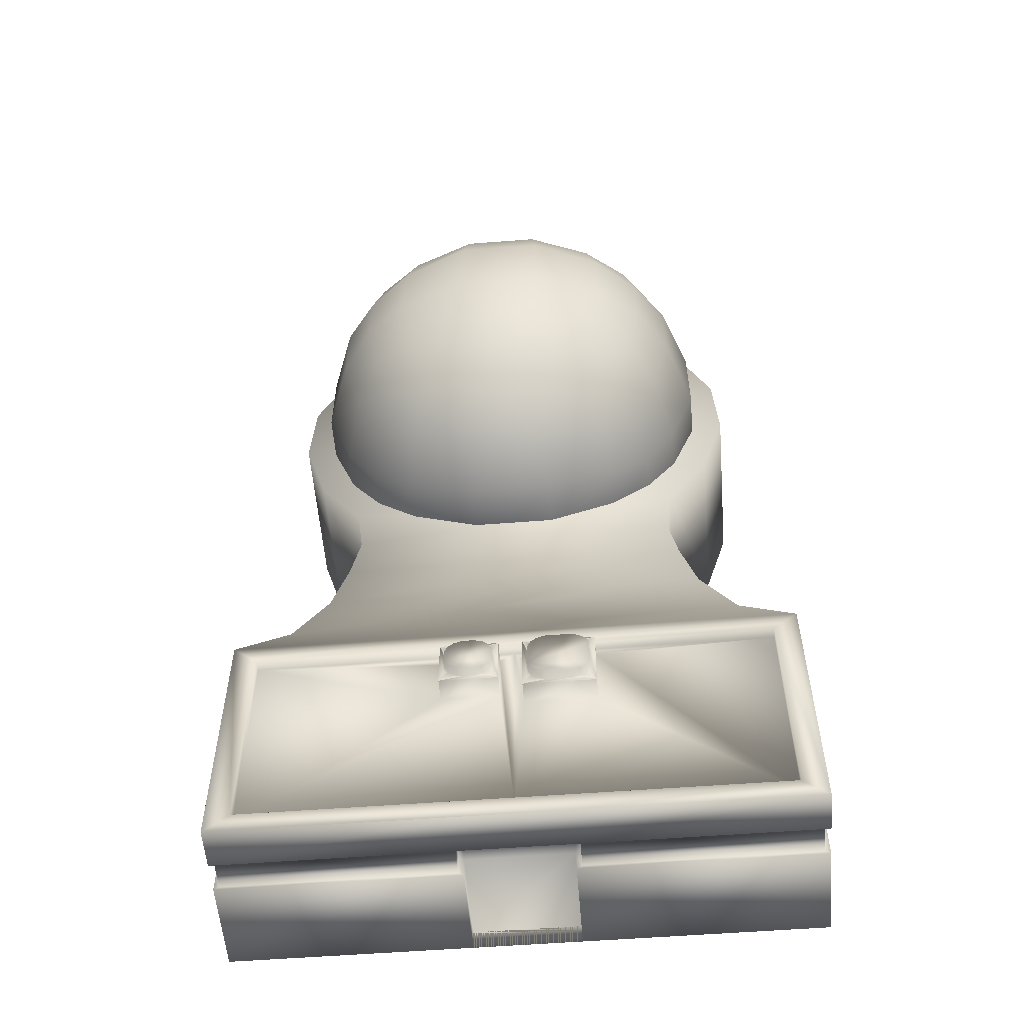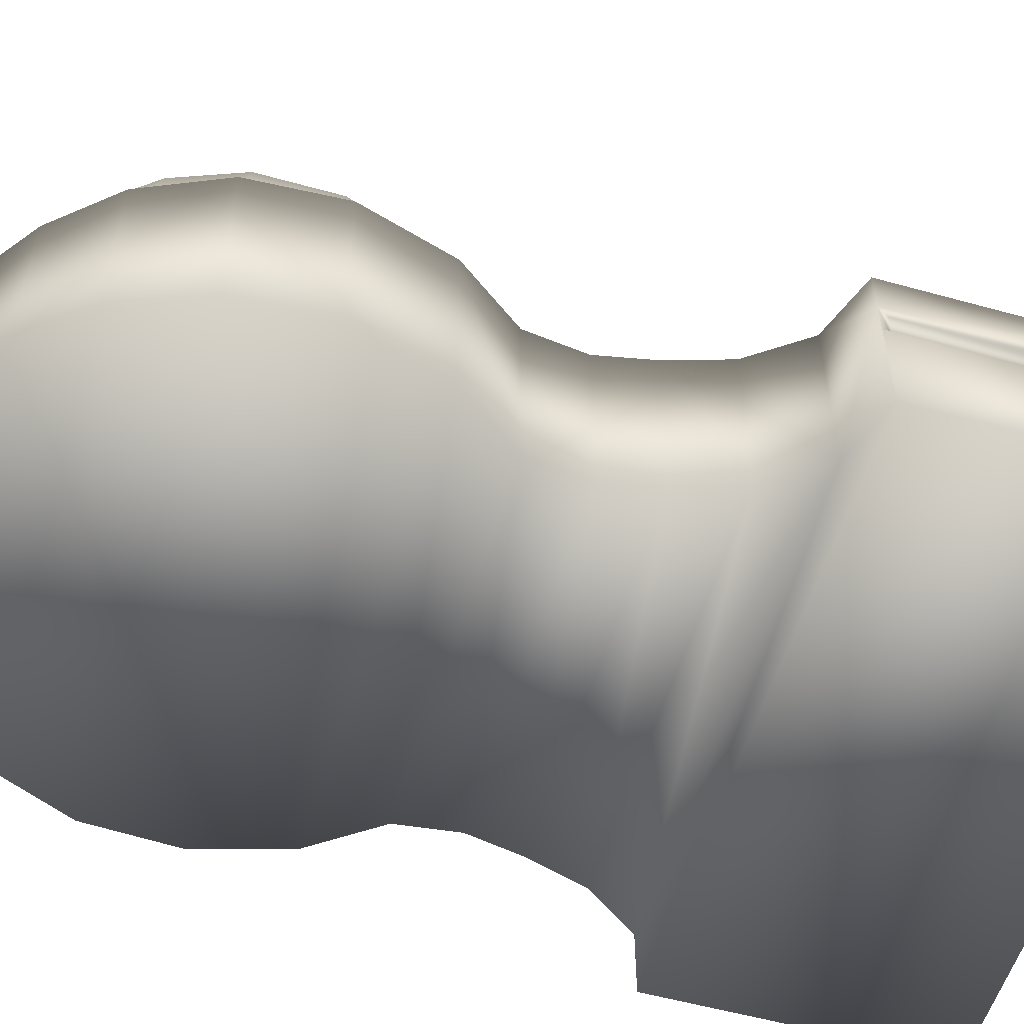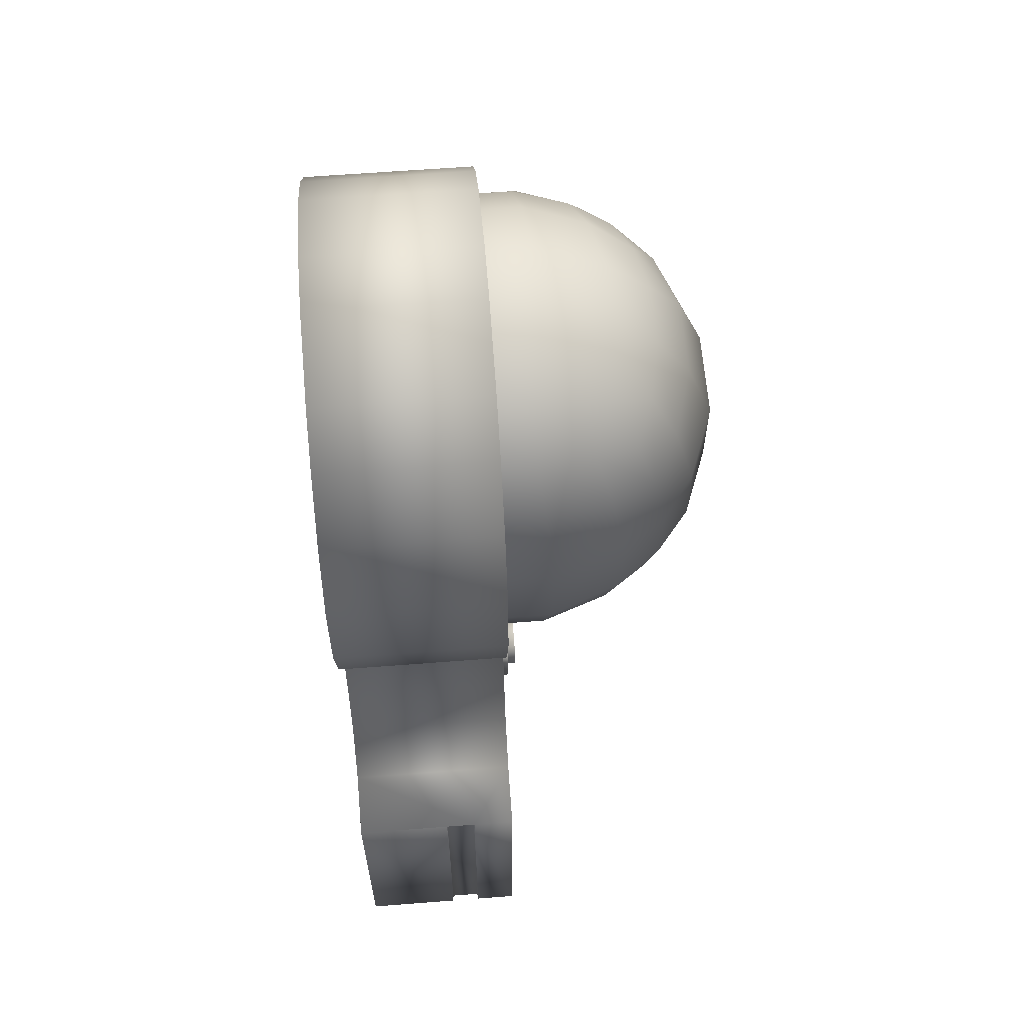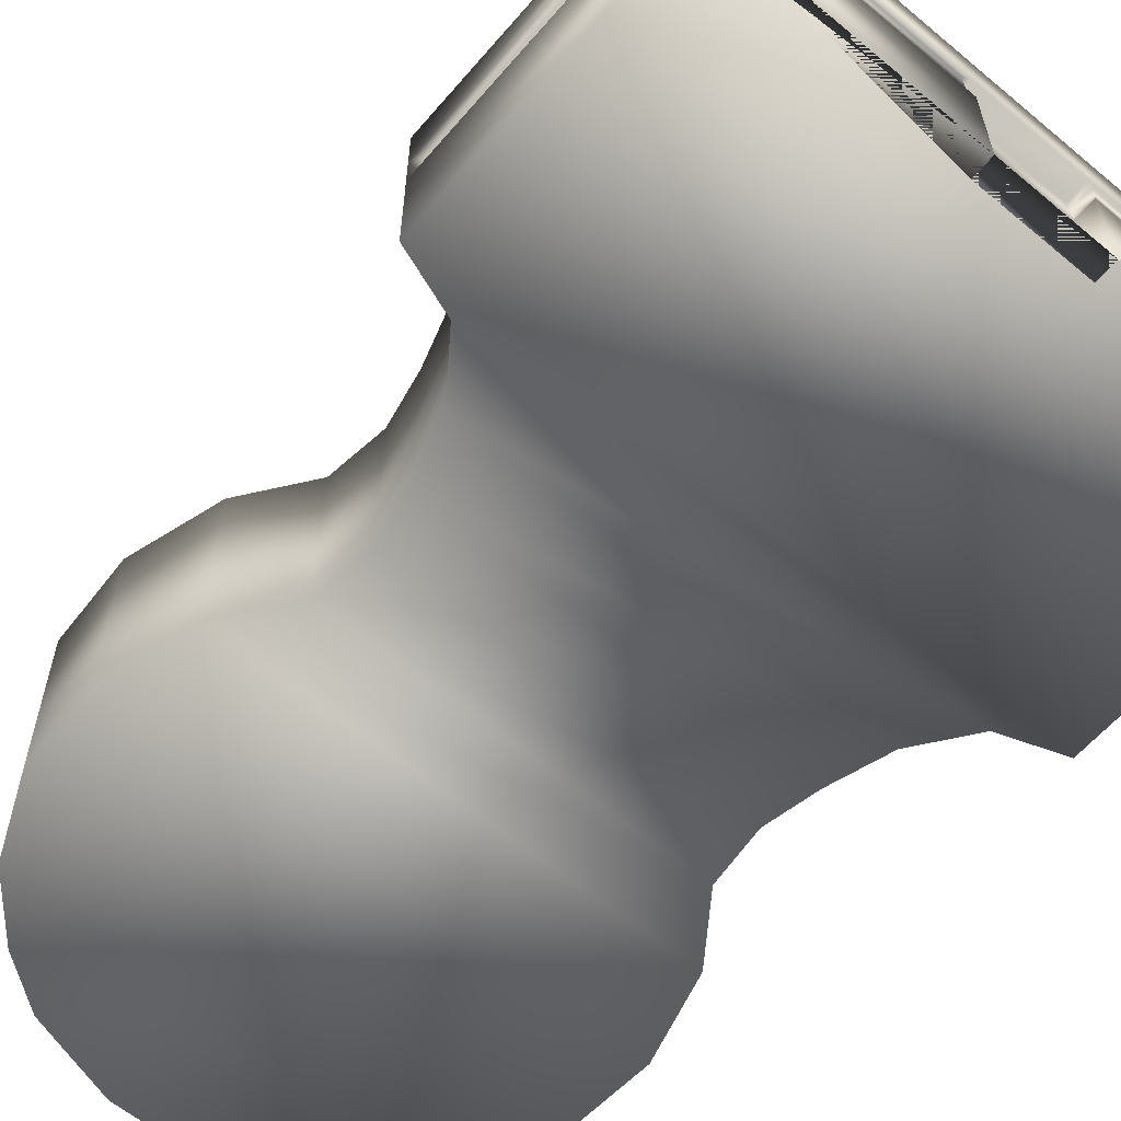
<metadata>
{"format":"obj","ext":"obj","renderer":"f3d","projection":"perspective","resolution":1024,"background":"white","views":[{"elev":-56.4,"azim":-175.4,"up":"+Z"},{"elev":-55.2,"azim":73.6,"up":"+Y"},{"elev":62.2,"azim":85.5,"up":"+Z"},{"elev":-60.5,"azim":139.6,"up":"+Y"}]}
</metadata>
<code>
v  -17.72 0 6.438
v  17.72 0 6.438
v  16.15 0 11.54
v  -16.15 0 11.54
v  17.72 15.27 6.438
v  -17.72 15.27 6.438
v  -16.15 15.27 11.54
v  16.15 15.27 11.54
v  -2.598 0 59.26
v  2.598 0 59.26
v  2.598 15.27 59.26
v  -2.598 15.27 59.26
v  -4.797 11.46 -23.14
v  4.797 11.46 -23.14
v  4.797 8.669 -23.14
v  -4.797 8.669 -23.14
v  -25.78 11.39 -0.9442
v  -25.78 11.39 -24.8
v  -25.78 8.733 -24.8
v  -25.78 8.733 -0.9442
v  6.19 17.16 -6.133
v  5.87 17.16 -6.798
v  5.35 17.16 -7.247
v  4.577 17.16 -7.523
v  3.478 17.16 -7.523
v  2.705 17.16 -7.247
v  2.185 17.16 -6.798
v  1.865 17.16 -6.133
v  1.865 17.16 -4.78
v  2.185 17.16 -4.114
v  2.705 17.16 -3.665
v  3.478 17.16 -3.39
v  4.577 17.16 -3.39
v  5.35 17.16 -3.665
v  5.87 17.16 -4.114
v  6.19 17.16 -4.78
v  25.78 11.39 -24.8
v  25.78 11.39 -0.9442
v  25.78 8.733 -0.9442
v  25.78 8.733 -24.8
v  -26.27 0 -0
v  26.27 0 -0
v  21.06 0 1.863
v  -21.06 0 1.863
v  15.88 0 21.19
v  -15.88 0 21.19
v  -15.25 0 16.11
v  15.25 0 16.11
v  26.27 15.27 -0
v  -26.27 15.27 -0
v  -21.06 15.27 1.863
v  21.06 15.27 1.863
v  -15.88 15.27 21.19
v  15.88 15.27 21.19
v  15.25 15.27 16.11
v  -15.25 15.27 16.11
v  26.27 11.46 -0
v  26.27 8.669 -0
v  -26.27 8.669 -0
v  -26.27 11.46 -0
v  -4.797 15.27 -25
v  -26.27 15.27 -25
v  -24 15.27 -23.05
v  24 15.27 -23.05
v  26.27 15.27 -25
v  4.797 15.27 -25
v  -24 15.27 -1.956
v  24 15.27 -1.956
v  -24 14.19 -23.05
v  0 14.19 -23.05
v  24 14.19 -23.05
v  -24 14.19 -1.956
v  24 14.19 -1.956
v  0 14.19 -1.956
v  21.73 0 42.01
v  -21.73 0 42.01
v  -22.13 0 34.29
v  22.13 0 34.29
v  21.73 15.27 42.01
v  22.13 15.27 34.29
v  -21.73 15.27 42.01
v  -22.13 15.27 34.29
v  14.54 0 53.62
v  -14.54 0 53.62
v  -18.82 0 48.68
v  18.82 0 48.68
v  19.84 0 26.58
v  -19.84 0 26.58
v  14.54 15.27 53.62
v  18.82 15.27 48.68
v  19.84 15.27 26.58
v  -14.54 15.27 53.62
v  -18.82 15.27 48.68
v  -19.84 15.27 26.58
v  10.24 0 56.79
v  -10.24 0 56.79
v  10.24 15.27 56.79
v  -10.24 15.27 56.79
v  -5.291 11.39 -24.8
v  -5.291 8.733 -24.8
v  5.291 8.733 -24.8
v  5.291 11.39 -24.8
v  4.797 11.46 -25
v  -4.797 11.46 -25
v  4.797 0 -23.14
v  -4.797 0 -23.14
v  -26.27 11.46 -25
v  -26.27 0 -25
v  -26.27 8.669 -25
v  26.27 11.46 -25
v  26.27 0 -25
v  26.27 8.669 -25
v  -4.797 0 -25
v  -4.797 8.669 -25
v  4.797 0 -25
v  4.797 8.669 -25
v  -5.291 11.39 -23.02
v  -5.291 8.733 -23.02
v  5.291 8.733 -23.02
v  5.291 11.39 -23.02
v  -1.375 17.16 -7.314
v  -1.695 17.16 -7.979
v  -2.215 17.16 -8.428
v  -2.988 17.16 -8.704
v  -5.372 17.16 -8.704
v  -6.145 17.16 -8.428
v  -6.665 17.16 -7.979
v  -6.985 17.16 -7.314
v  -6.985 17.16 -4.756
v  -6.665 17.16 -4.09
v  -6.145 17.16 -3.642
v  -5.372 17.16 -3.366
v  -2.988 17.16 -3.366
v  -2.215 17.16 -3.642
v  -1.695 17.16 -4.09
v  -1.375 17.16 -4.756
v  1.336 14.19 -7.979
v  6.719 14.19 -7.979
v  1.336 14.19 -2.934
v  6.719 14.19 -2.934
v  -7.514 14.19 -2.91
v  -7.514 14.19 -9.159
v  -0.8459 14.19 -2.91
v  -0.8459 14.19 -9.159
v  1.336 16.32 -7.979
v  6.719 16.32 -7.979
v  1.336 16.32 -2.934
v  6.719 16.32 -2.934
v  -7.514 16.32 -2.91
v  -7.514 16.32 -9.159
v  -0.8459 16.32 -2.91
v  -0.8459 16.32 -9.159
v  2.594 16.32 -7.639
v  3.478 16.32 -7.523
v  4.577 16.32 -7.523
v  5.462 16.32 -7.639
v  1.73 16.32 -4.017
v  1.865 16.32 -4.78
v  1.865 16.32 -6.133
v  1.73 16.32 -6.895
v  5.462 16.32 -3.273
v  4.577 16.32 -3.39
v  3.478 16.32 -3.39
v  2.594 16.32 -3.273
v  6.326 16.32 -6.895
v  6.19 16.32 -6.133
v  6.19 16.32 -4.78
v  6.326 16.32 -4.017
v  -7.12 16.32 -3.994
v  -6.985 16.32 -4.756
v  -6.985 16.32 -7.314
v  -7.12 16.32 -8.076
v  -2.103 16.32 -3.25
v  -2.988 16.32 -3.366
v  -5.372 16.32 -3.366
v  -6.256 16.32 -3.25
v  -1.24 16.32 -8.076
v  -1.375 16.32 -7.314
v  -1.375 16.32 -4.756
v  -1.24 16.32 -3.994
v  -6.256 16.32 -8.82
v  -5.372 16.32 -8.704
v  -2.988 16.32 -8.704
v  -2.103 16.32 -8.82
v  5.35 16.32 -7.247
v  5.87 16.32 -6.798
v  2.185 16.32 -6.798
v  2.705 16.32 -7.247
v  2.705 16.32 -3.665
v  2.185 16.32 -4.114
v  5.87 16.32 -4.114
v  5.35 16.32 -3.665
v  -6.665 16.32 -7.979
v  -6.145 16.32 -8.428
v  -6.145 16.32 -3.642
v  -6.665 16.32 -4.09
v  -1.695 16.32 -4.09
v  -2.215 16.32 -3.642
v  -2.215 16.32 -8.428
v  -1.695 16.32 -7.979
v  -11.45 7.032 48.79
v  -12.91 6.48 45.09
v  -9.071 5.643 46.42
v  -7.744 6.48 50.25
v  -3.351 5.023 47.4
v  -2.776 6.111 51.23
v  3.351 5.023 47.4
v  2.776 6.111 51.23
v  9.071 5.643 46.42
v  7.744 6.48 50.25
v  12.91 6.48 45.09
v  11.45 7.032 48.79
v  -13.88 6.111 40.12
v  -10.05 5.023 40.7
v  -3.816 4.144 41.16
v  3.816 4.144 41.16
v  10.05 5.023 40.7
v  13.88 6.111 40.12
v  -13.88 6.111 34.57
v  -10.05 5.023 33.99
v  -3.816 4.144 33.53
v  3.816 4.144 33.53
v  10.05 5.023 33.99
v  13.88 6.111 34.57
v  -12.91 6.48 29.6
v  -9.071 5.643 28.27
v  -3.351 5.023 27.29
v  3.351 5.023 27.29
v  9.071 5.643 28.27
v  12.91 6.48 29.6
v  -11.45 7.032 25.9
v  -7.744 6.48 24.44
v  -2.776 6.111 23.46
v  2.776 6.111 23.46
v  7.744 6.48 24.44
v  11.45 7.032 25.9
v  -11.45 26.99 48.79
v  -7.744 28.45 50.25
v  -9.071 30.66 46.42
v  -12.91 28.45 45.09
v  -2.776 29.43 51.23
v  -3.351 32.3 47.4
v  2.776 29.43 51.23
v  3.351 32.3 47.4
v  7.744 28.45 50.25
v  9.071 30.66 46.42
v  11.45 26.99 48.79
v  12.91 28.45 45.09
v  -10.05 32.3 40.7
v  -13.88 29.43 40.12
v  -3.816 34.63 41.16
v  3.816 34.63 41.16
v  10.05 32.3 40.7
v  13.88 29.43 40.12
v  -10.05 32.3 33.99
v  -13.88 29.43 34.57
v  -3.816 34.63 33.53
v  3.816 34.63 33.53
v  10.05 32.3 33.99
v  13.88 29.43 34.57
v  -9.071 30.66 28.27
v  -12.91 28.45 29.6
v  -3.351 32.3 27.29
v  3.351 32.3 27.29
v  9.071 30.66 28.27
v  12.91 28.45 29.6
v  -7.744 28.45 24.44
v  -11.45 26.99 25.9
v  -2.776 29.43 23.46
v  2.776 29.43 23.46
v  7.744 28.45 24.44
v  11.45 26.99 25.9
v  -9.071 7.931 52.46
v  -12.91 8.434 50.25
v  -3.351 7.559 54.1
v  3.351 7.559 54.1
v  9.071 7.931 52.46
v  12.91 8.434 50.25
v  -10.05 10.1 54.1
v  -13.88 10.31 51.23
v  -3.816 9.92 56.42
v  3.816 9.92 56.42
v  10.05 10.1 54.1
v  13.88 10.31 51.23
v  -10.05 18.9 54.1
v  -13.88 18.32 51.23
v  -3.816 19.36 56.42
v  3.816 19.36 56.42
v  10.05 18.9 54.1
v  13.88 18.32 51.23
v  -9.071 24.62 52.46
v  -12.91 23.29 50.25
v  -3.351 25.6 54.1
v  3.351 25.6 54.1
v  9.071 24.62 52.46
v  12.91 23.29 50.25
v  15.12 7.931 46.42
v  16.76 7.559 40.7
v  16.76 7.559 33.99
v  15.12 7.931 28.27
v  12.91 8.434 24.44
v  16.76 10.1 47.4
v  19.08 9.92 41.16
v  19.08 9.92 33.53
v  16.76 10.1 27.29
v  13.88 10.31 23.46
v  16.76 18.9 47.4
v  19.08 19.36 41.16
v  19.08 19.36 33.53
v  16.76 18.9 27.29
v  13.88 18.32 23.46
v  15.12 24.62 46.42
v  16.76 25.6 40.7
v  16.76 25.6 33.99
v  15.12 24.62 28.27
v  12.91 23.29 24.44
v  9.071 7.931 22.23
v  3.351 7.559 20.59
v  -3.351 7.559 20.59
v  -9.071 7.931 22.23
v  -12.91 8.434 24.44
v  10.05 10.1 20.59
v  3.816 9.92 18.27
v  -3.816 11.73 18.27
v  -10.05 10.1 20.59
v  -13.88 10.31 23.46
v  10.05 18.9 20.59
v  3.816 19.36 18.27
v  -3.816 19.36 18.27
v  -10.05 18.9 20.59
v  -13.88 18.32 23.46
v  9.071 24.62 22.23
v  3.351 25.6 20.59
v  -3.351 25.6 20.59
v  -9.071 24.62 22.23
v  -12.91 23.29 24.44
v  -15.12 7.931 28.27
v  -16.76 7.559 33.99
v  -16.76 7.559 40.7
v  -15.12 7.931 46.42
v  -16.76 10.1 27.29
v  -19.08 9.92 33.53
v  -19.08 9.92 41.16
v  -16.76 10.1 47.4
v  -16.76 18.9 27.29
v  -19.08 19.36 33.53
v  -19.08 19.36 41.16
v  -16.76 18.9 47.4
v  -15.12 24.62 28.27
v  -16.76 25.6 33.99
v  -16.76 25.6 40.7
v  -15.12 24.62 46.42
o Box001
g Box001
f 1 2 3 4
f 5 6 7 8
f 9 10 11 12
f 2 5 8 3
f 13 14 15 16
f 17 18 19 20
f 21 22 23 24 25 26 27 28 29 30 31 32 33 34 35 36
f 37 38 39 40
f 4 7 6 1
f 41 42 43 44
f 44 43 2 1
f 45 46 47 48
f 48 47 4 3
f 49 50 51 52
f 52 51 6 5
f 53 54 55 56
f 56 55 8 7
f 57 49 52 43 42 58
f 43 52 5 2
f 54 45 48 55
f 55 48 3 8
f 46 53 56 47
f 47 56 7 4
f 59 41 44 51 50 60
f 51 44 1 6
f 61 62 63 64 65 66
f 62 50 67 63
f 50 49 68 67
f 49 65 64 68
f 64 63 69 70 71
f 63 67 72 69
f 67 68 73 74 72
f 68 64 71 73
f 75 76 77 78
f 79 75 78 80
f 81 79 80 82
f 76 81 82 77
f 83 84 85 86
f 86 85 76 75
f 46 45 87 88
f 88 87 78 77
f 89 83 86 90
f 90 86 75 79
f 45 54 91 87
f 87 91 80 78
f 92 89 90 93
f 93 90 79 81
f 54 53 94 91
f 91 94 82 80
f 84 92 93 85
f 85 93 81 76
f 53 46 88 94
f 94 88 77 82
f 84 83 95 96
f 83 89 97 95
f 89 92 98 97
f 92 84 96 98
f 96 95 10 9
f 95 97 11 10
f 97 98 12 11
f 98 96 9 12
f 18 99 100 19
f 40 101 102 37
f 61 66 103 104
f 105 106 16 15
f 50 62 107 60
f 108 41 59 109
f 65 49 57 110
f 42 111 112 58
f 62 61 104 107
f 113 108 109 114
f 111 115 116 112
f 66 65 110 103
f 113 114 16 106
f 100 99 117 118
f 104 103 14 13
f 102 101 119 120
f 116 115 105 15
f 111 42 41 108 113 106 105 115
f 15 14 120 119
f 13 16 118 117
f 60 107 18 17
f 109 59 20 19
f 59 60 17 20
f 110 57 38 37
f 57 58 39 38
f 58 112 40 39
f 107 104 99 18
f 114 109 19 100
f 112 116 101 40
f 103 110 37 102
f 16 114 100 118
f 104 13 117 99
f 14 103 102 120
f 116 15 119 101
f 121 122 123 124 125 126 127 128 129 130 131 132 133 134 135 136
f 71 70 137 138
f 70 74 139 137
f 74 73 140 139
f 73 71 138 140
f 69 72 141 142
f 72 74 143 141
f 74 70 144 143
f 70 69 142 144
f 138 137 145 146
f 137 139 147 145
f 139 140 148 147
f 140 138 146 148
f 142 141 149 150
f 141 143 151 149
f 143 144 152 151
f 144 142 150 152
f 146 145 145 153 154 155 156 146
f 145 147 147 157 158 159 160 145
f 147 148 148 161 162 163 164 147
f 148 146 146 165 166 167 168 148
f 150 149 149 169 170 171 172 150
f 149 151 151 173 174 175 176 149
f 151 152 152 177 178 179 180 151
f 152 150 150 181 182 183 184 152
f 155 154 25 24
f 159 158 29 28
f 163 162 33 32
f 167 166 21 36
f 171 170 129 128
f 175 174 133 132
f 179 178 121 136
f 183 182 125 124
f 146 156 185 186 165
f 145 160 187 188 153
f 147 164 189 190 157
f 148 168 191 192 161
f 150 172 193 194 181
f 149 176 195 196 169
f 151 180 197 198 173
f 152 184 199 200 177
f 186 185 23 22
f 188 187 27 26
f 190 189 31 30
f 192 191 35 34
f 194 193 127 126
f 196 195 131 130
f 198 197 135 134
f 200 199 123 122
f 156 155 185
f 165 186 166
f 160 159 187
f 153 188 154
f 164 163 189
f 157 190 158
f 168 167 191
f 161 192 162
f 172 171 193
f 181 194 182
f 176 175 195
f 169 196 170
f 180 179 197
f 173 198 174
f 184 183 199
f 177 200 178
f 166 186 22 21
f 154 188 26 25
f 158 190 30 29
f 162 192 34 33
f 182 194 126 125
f 170 196 130 129
f 174 198 134 133
f 178 200 122 121
f 185 155 24 23
f 187 159 28 27
f 189 163 32 31
f 191 167 36 35
f 193 171 128 127
f 195 175 132 131
f 197 179 136 135
f 199 183 124 123
f 201 202 203 204
f 204 203 205 206
f 206 205 207 208
f 208 207 209 210
f 210 209 211 212
f 202 213 214 203
f 203 214 215 205
f 205 215 216 207
f 207 216 217 209
f 209 217 218 211
f 213 219 220 214
f 214 220 221 215
f 215 221 222 216
f 216 222 223 217
f 217 223 224 218
f 219 225 226 220
f 220 226 227 221
f 221 227 228 222
f 222 228 229 223
f 223 229 230 224
f 225 231 232 226
f 226 232 233 227
f 227 233 234 228
f 228 234 235 229
f 229 235 236 230
f 237 238 239 240
f 238 241 242 239
f 241 243 244 242
f 243 245 246 244
f 245 247 248 246
f 240 239 249 250
f 239 242 251 249
f 242 244 252 251
f 244 246 253 252
f 246 248 254 253
f 250 249 255 256
f 249 251 257 255
f 251 252 258 257
f 252 253 259 258
f 253 254 260 259
f 256 255 261 262
f 255 257 263 261
f 257 258 264 263
f 258 259 265 264
f 259 260 266 265
f 262 261 267 268
f 261 263 269 267
f 263 264 270 269
f 264 265 271 270
f 265 266 272 271
f 201 204 273 274
f 204 206 275 273
f 206 208 276 275
f 208 210 277 276
f 210 212 278 277
f 274 273 279 280
f 273 275 281 279
f 275 276 282 281
f 276 277 283 282
f 277 278 284 283
f 280 279 285 286
f 279 281 287 285
f 281 282 288 287
f 282 283 289 288
f 283 284 290 289
f 286 285 291 292
f 285 287 293 291
f 287 288 294 293
f 288 289 295 294
f 289 290 296 295
f 292 291 238 237
f 291 293 241 238
f 293 294 243 241
f 294 295 245 243
f 295 296 247 245
f 212 211 297 278
f 211 218 298 297
f 218 224 299 298
f 224 230 300 299
f 230 236 301 300
f 278 297 302 284
f 297 298 303 302
f 298 299 304 303
f 299 300 305 304
f 300 301 306 305
f 284 302 307 290
f 302 303 308 307
f 303 304 309 308
f 304 305 310 309
f 305 306 311 310
f 290 307 312 296
f 307 308 313 312
f 308 309 314 313
f 309 310 315 314
f 310 311 316 315
f 296 312 248 247
f 312 313 254 248
f 313 314 260 254
f 314 315 266 260
f 315 316 272 266
f 236 235 317 301
f 235 234 318 317
f 234 233 319 318
f 233 232 320 319
f 232 231 321 320
f 301 317 322 306
f 317 318 323 322
f 318 319 324 323
f 319 320 325 324
f 320 321 326 325
f 306 322 327 311
f 322 323 328 327
f 323 324 329 328
f 324 325 330 329
f 325 326 331 330
f 311 327 332 316
f 327 328 333 332
f 328 329 334 333
f 329 330 335 334
f 330 331 336 335
f 316 332 271 272
f 332 333 270 271
f 333 334 269 270
f 334 335 267 269
f 335 336 268 267
f 231 225 337 321
f 225 219 338 337
f 219 213 339 338
f 213 202 340 339
f 202 201 274 340
f 321 337 341 326
f 337 338 342 341
f 338 339 343 342
f 339 340 344 343
f 340 274 280 344
f 326 341 345 331
f 341 342 346 345
f 342 343 347 346
f 343 344 348 347
f 344 280 286 348
f 331 345 349 336
f 345 346 350 349
f 346 347 351 350
f 347 348 352 351
f 348 286 292 352
f 336 349 262 268
f 349 350 256 262
f 350 351 250 256
f 351 352 240 250
f 352 292 237 240

</code>
